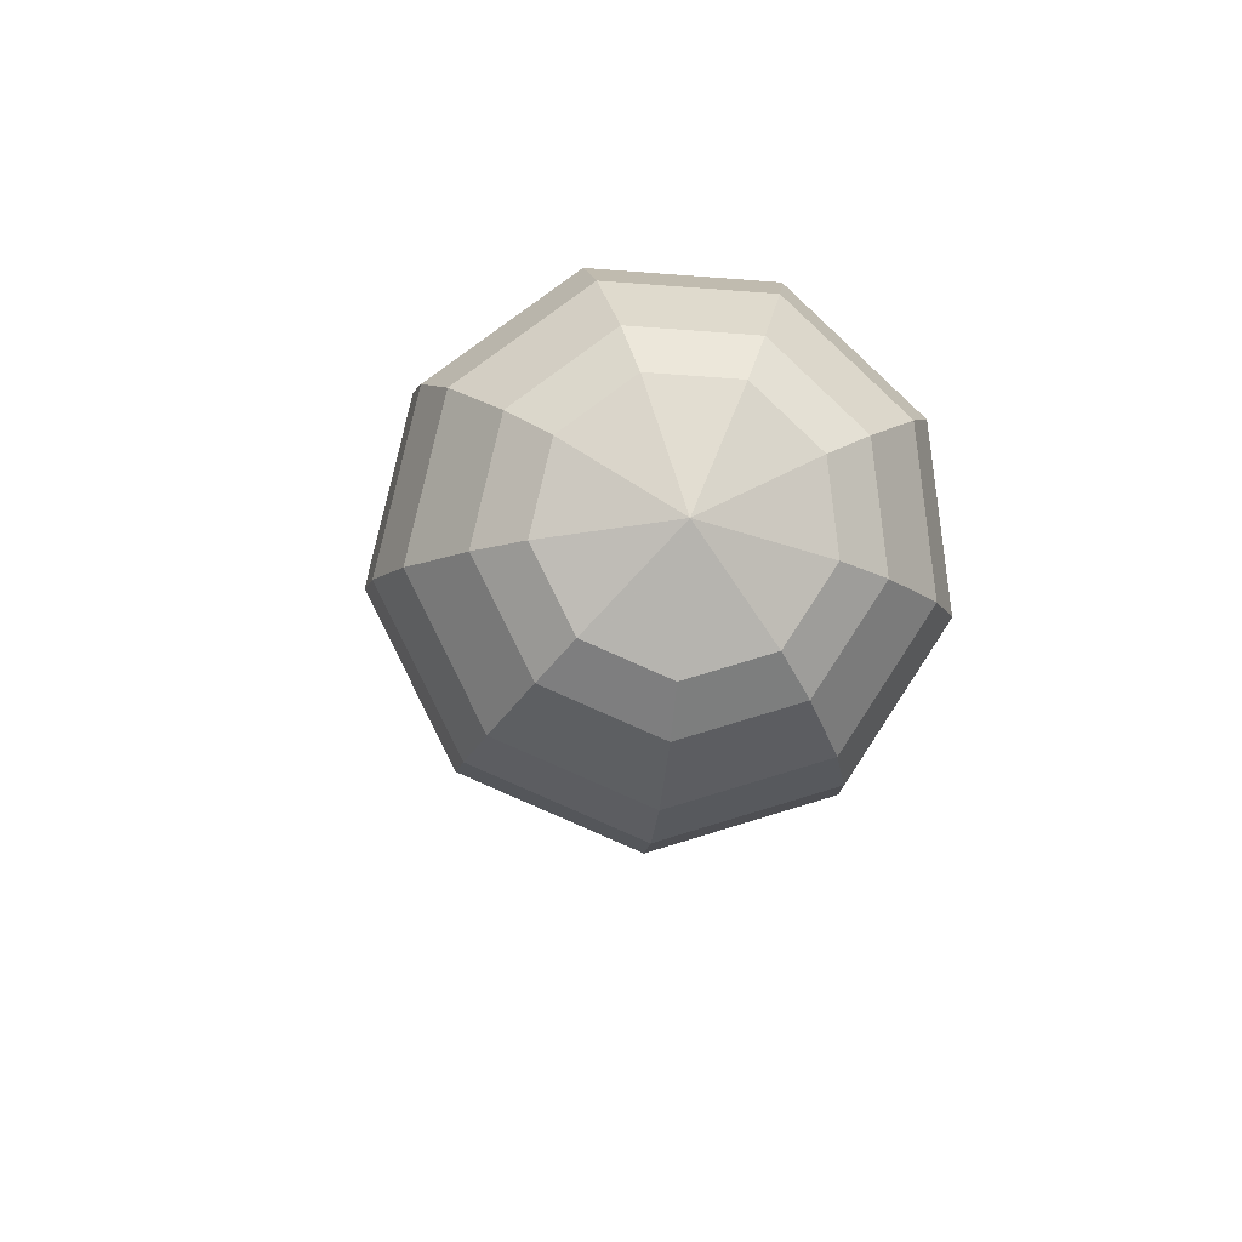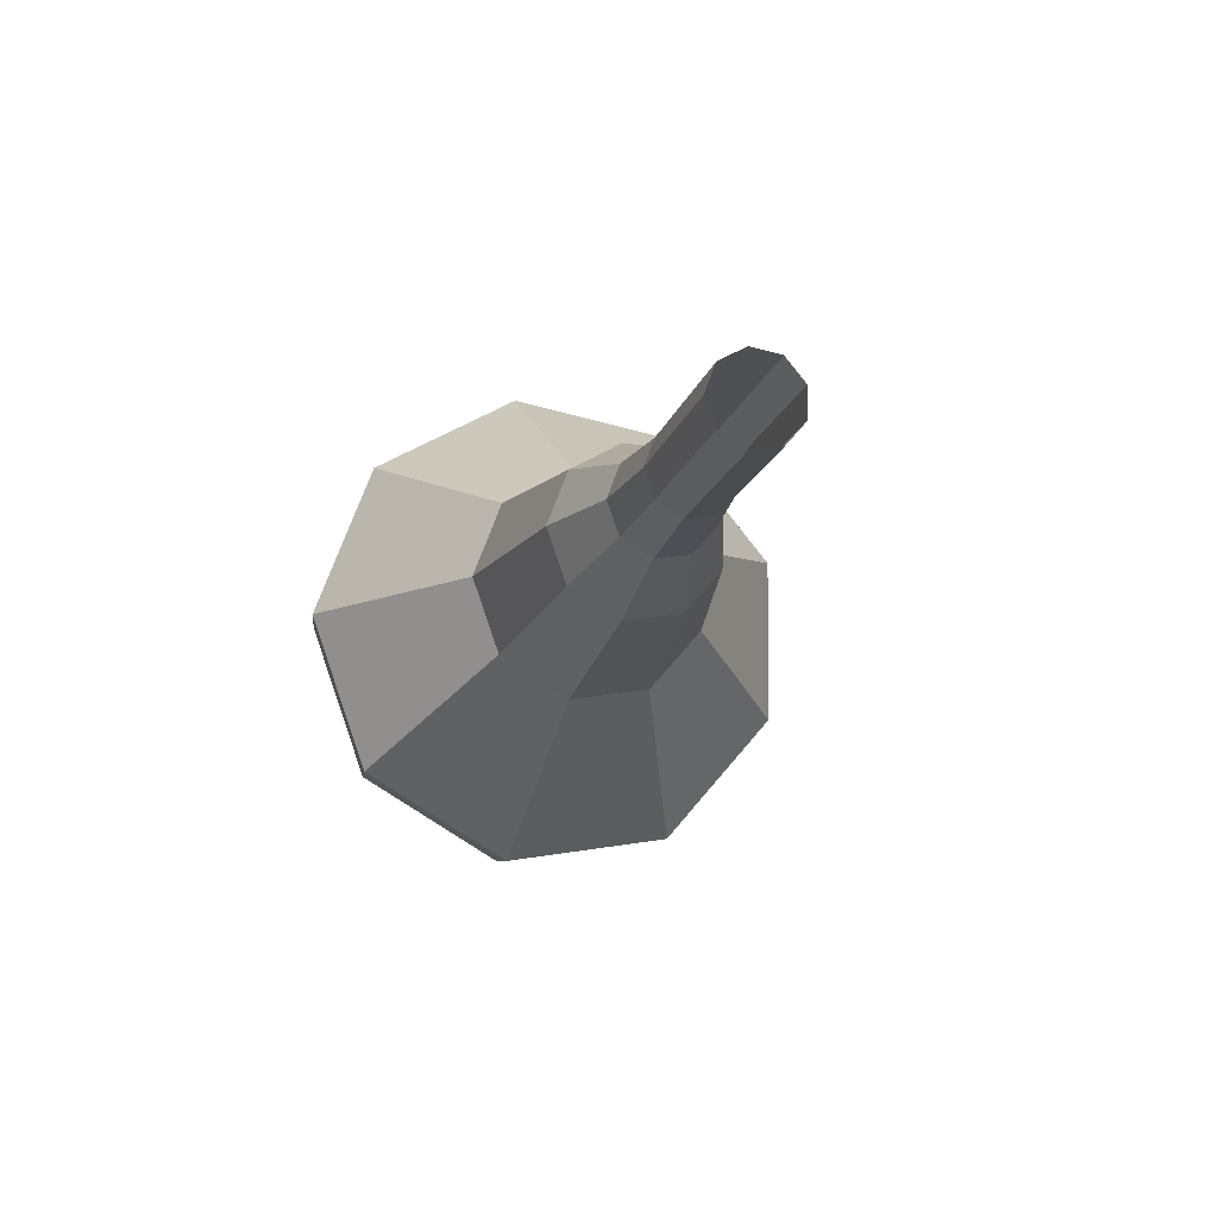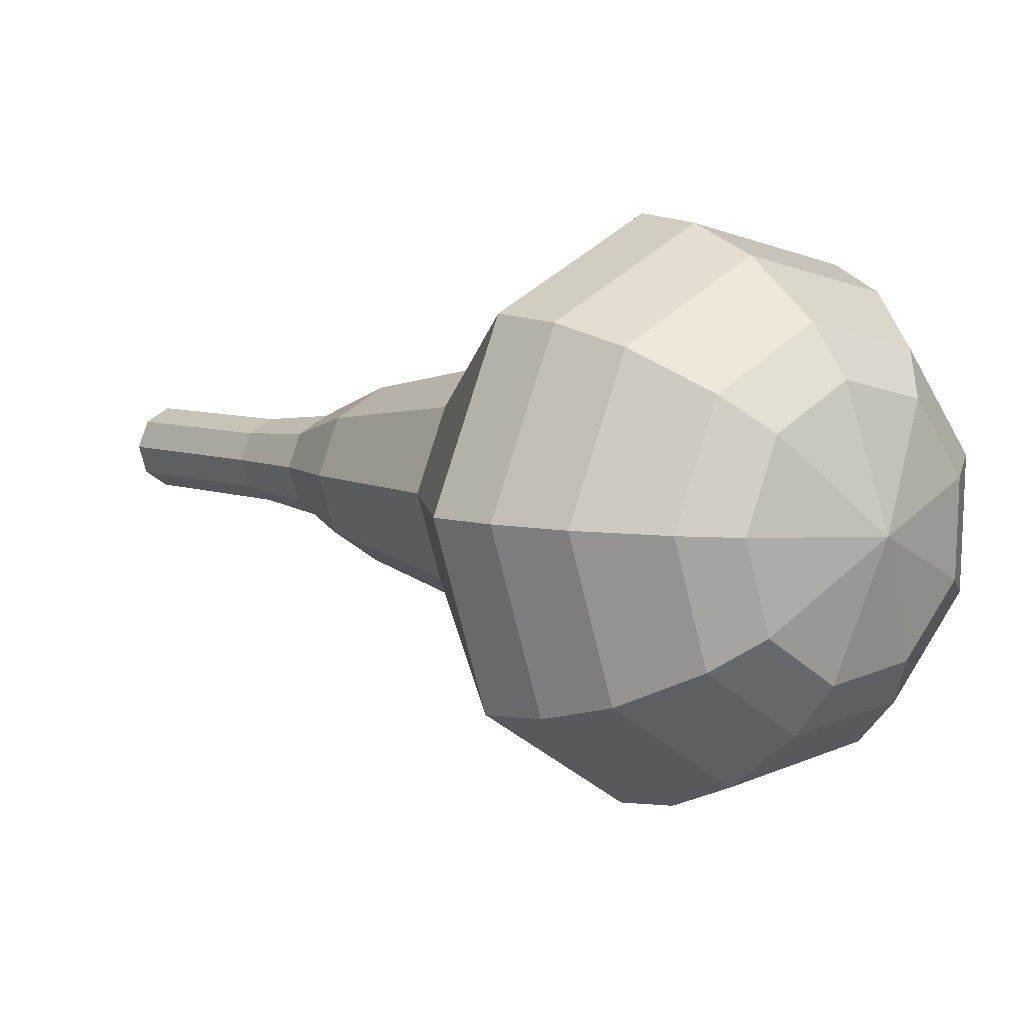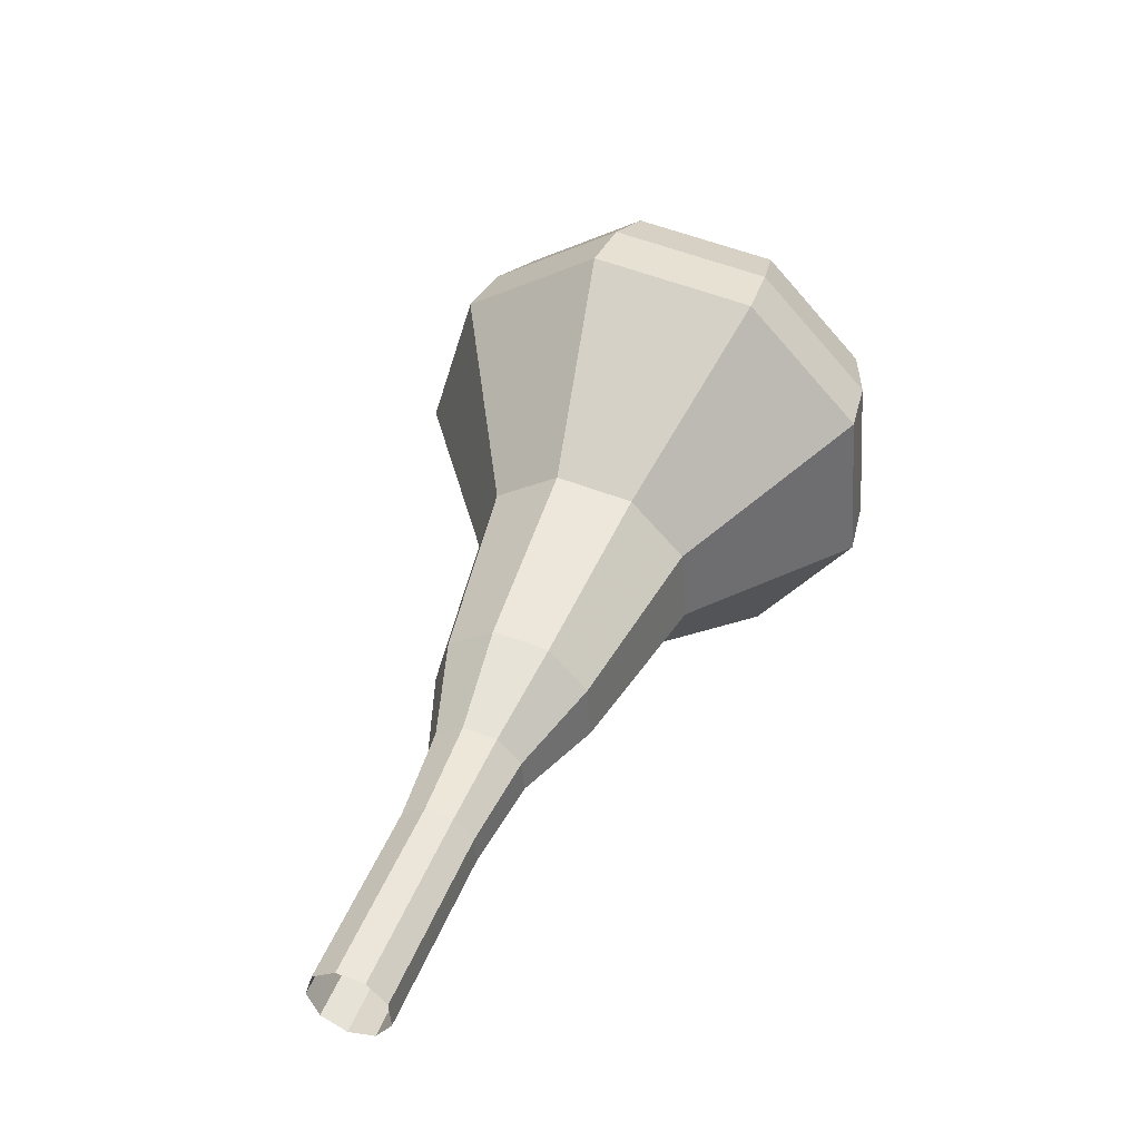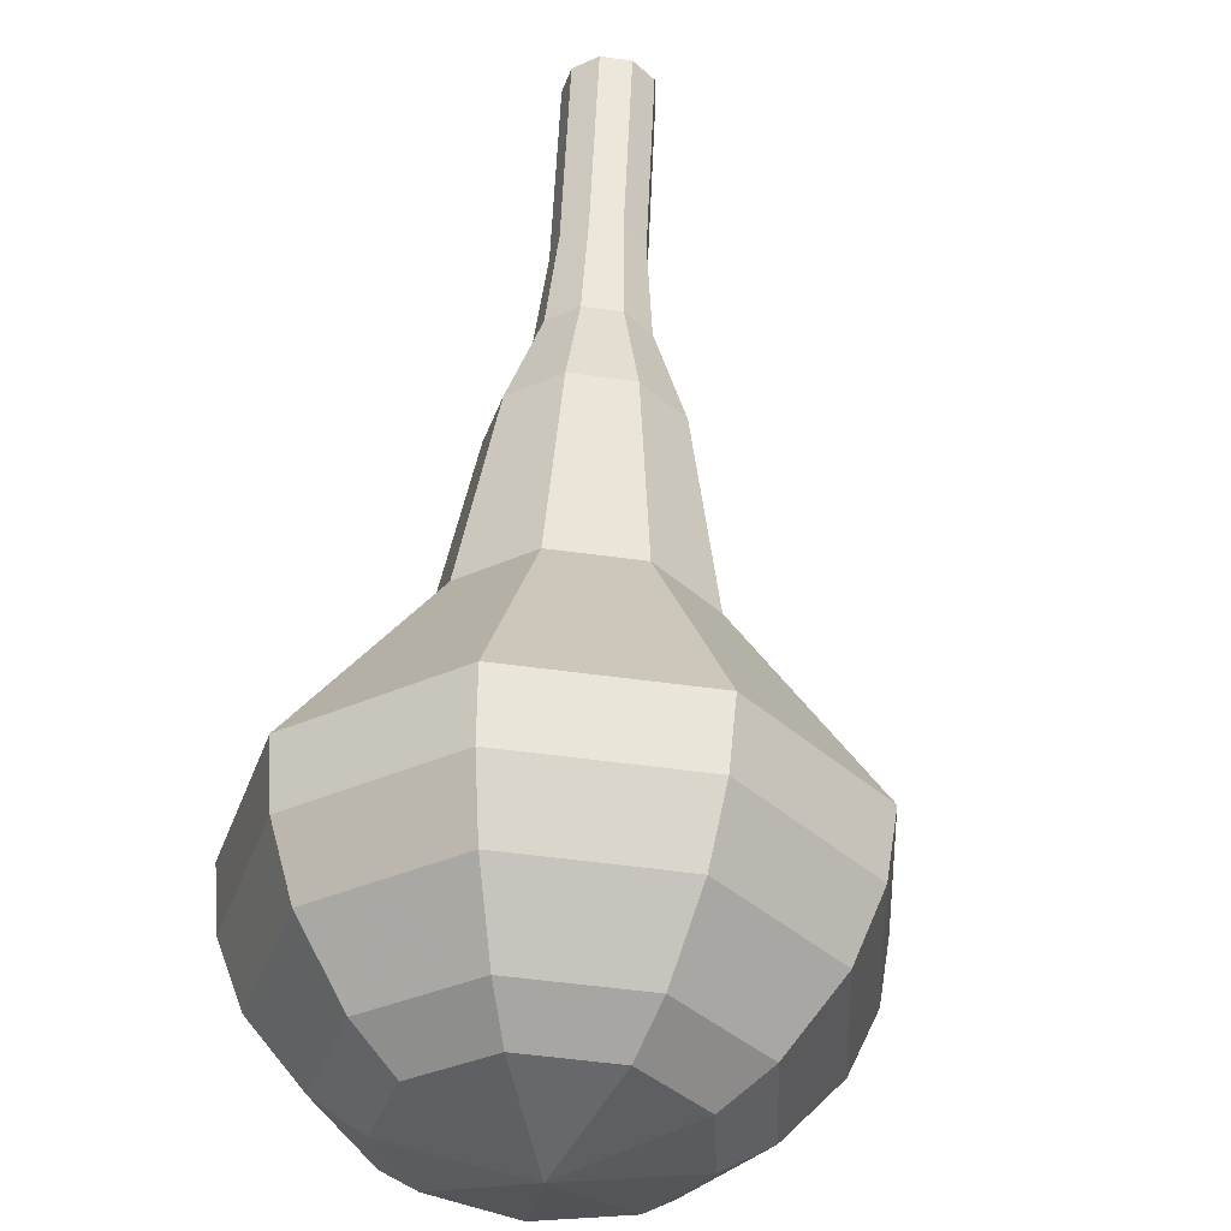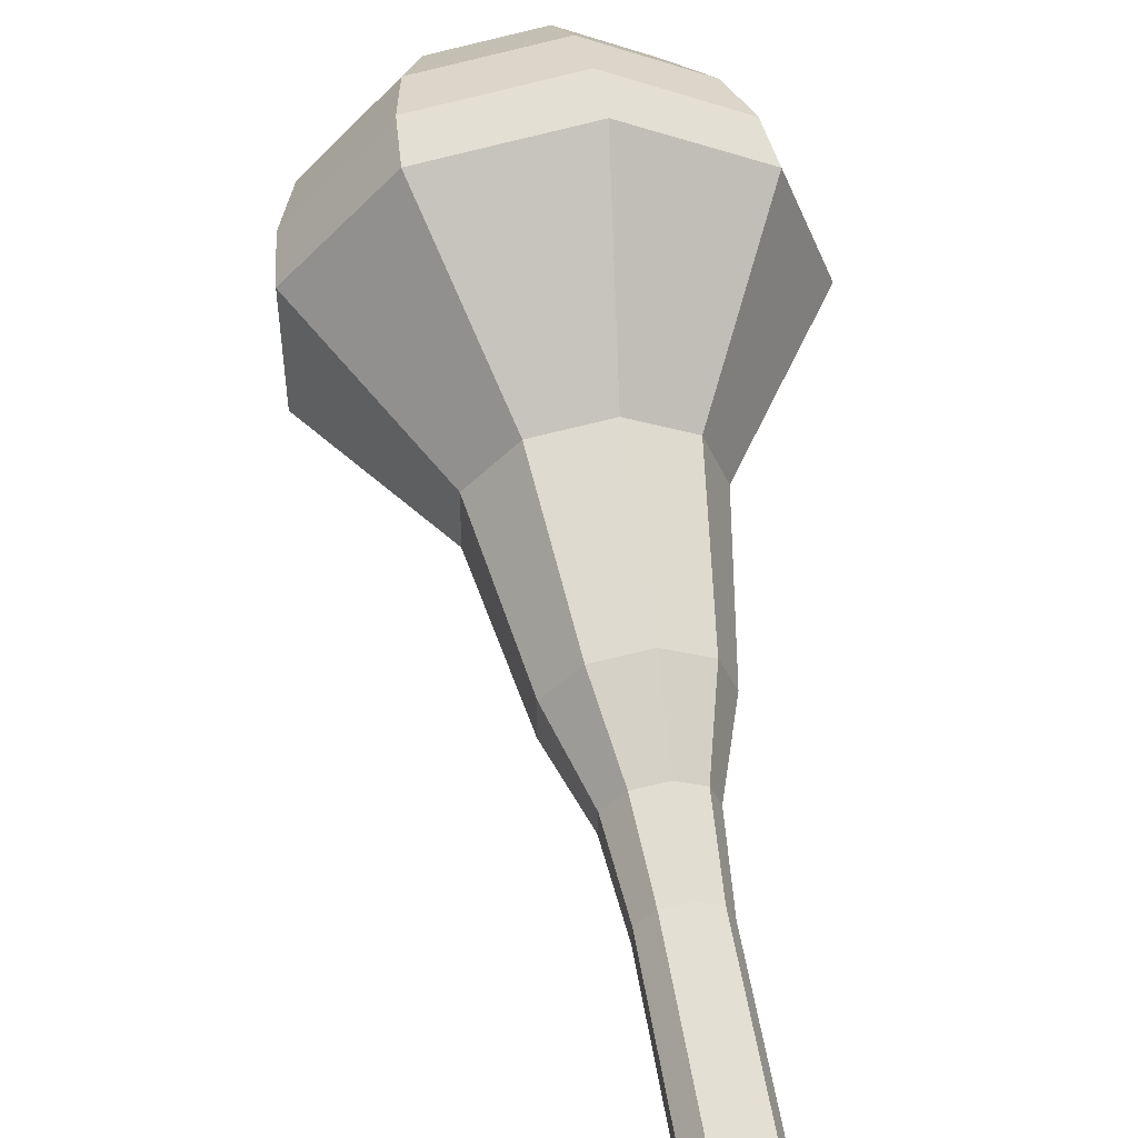
<metadata>
{"format":"obj","ext":"obj","renderer":"f3d","projection":"perspective","resolution":1024,"background":"white","views":[{"elev":52.9,"azim":72.4,"up":"+Z"},{"elev":-73.4,"azim":-123.6,"up":"+Z"},{"elev":-0.3,"azim":-7.1,"up":"+Y"},{"elev":-72.5,"azim":39.8,"up":"+Z"},{"elev":47.5,"azim":34.1,"up":"+Y"},{"elev":61.6,"azim":-158.0,"up":"+Y"}]}
</metadata>
<code>
g tube1
v 107.3 116.9 162.8
v 108 117.1 162.3
v 108.5 117.8 162.1
v 108.5 118.6 162.2
v 108 119.2 162.5
v 107.3 119.4 163
v 106.7 118.9 163.3
v 106.4 118.1 163.4
v 106.6 117.3 163.2
v 107.3 116.9 162.8
v 108.8 116.6 165.3
v 109.5 116.8 164.9
v 110 117.5 164.6
v 110 118.3 164.7
v 109.6 119 165.1
v 108.9 119.1 165.5
v 108.2 118.6 165.9
v 108 117.8 165.9
v 108.2 117 165.7
v 108.8 116.6 165.3
v 110.4 116.4 167.8
v 111.1 116.5 167.4
v 111.6 117.2 167.2
v 111.6 118.1 167.2
v 111.2 118.7 167.6
v 110.4 118.8 168
v 109.8 118.4 168.4
v 109.5 117.6 168.5
v 109.8 116.8 168.2
v 110.4 116.4 167.8
v 111.9 115.8 170.3
v 112.8 116 169.8
v 113.4 116.9 169.5
v 113.4 117.9 169.6
v 112.8 118.7 170.1
v 112 118.8 170.6
v 111.2 118.3 171
v 110.9 117.3 171.1
v 111.2 116.3 170.9
v 111.9 115.8 170.3
v 113.3 114.6 172.9
v 114.8 114.9 172
v 115.7 116.3 171.6
v 115.8 118 171.7
v 114.9 119.3 172.4
v 113.4 119.5 173.3
v 112.1 118.6 174
v 111.6 117 174.2
v 112.1 115.4 173.7
v 113.3 114.6 172.9
v 116.3 113.1 177.9
v 118.3 113.6 176.7
v 119.7 115.4 176.1
v 119.7 117.8 176.3
v 118.4 119.6 177.3
v 116.4 120 178.6
v 114.6 118.7 179.6
v 113.9 116.4 179.8
v 114.5 114.2 179.1
v 116.3 113.1 177.9
v 118.7 108.6 183
v 123.1 109.6 180.4
v 125.9 113.7 179.1
v 126.1 118.8 179.5
v 123.3 122.6 181.6
v 119 123.3 184.4
v 115.2 120.6 186.5
v 113.6 115.8 186.9
v 115 111 185.6
v 118.7 108.6 183
v 119.8 108.7 184.6
v 123.9 109.7 182.1
v 126.7 113.6 180.8
v 126.8 118.5 181.2
v 124.2 122.2 183.3
v 120.1 122.9 185.9
v 116.3 120.3 187.9
v 114.8 115.6 188.4
v 116.1 111 187.1
v 119.8 108.7 184.6
v 120.9 109.3 186.2
v 124.6 110.2 184
v 127.1 113.6 182.8
v 127.2 118.1 183.2
v 124.8 121.4 185
v 121.1 122 187.4
v 117.8 119.7 189.2
v 116.4 115.5 189.6
v 117.6 111.4 188.4
v 120.9 109.3 186.2
v 122.1 110.6 187.8
v 125 111.3 186.1
v 126.9 114 185.2
v 127 117.3 185.5
v 125.1 119.8 186.9
v 122.3 120.3 188.7
v 119.8 118.6 190
v 118.7 115.3 190.4
v 119.6 112.2 189.5
v 122.1 110.6 187.8
v 122.8 111.8 188.6
v 124.9 112.3 187.3
v 126.3 114.3 186.7
v 126.4 116.8 186.9
v 125.1 118.6 187.9
v 123 119 189.2
v 121.1 117.7 190.2
v 120.3 115.3 190.5
v 121 113 189.8
v 122.8 111.8 188.6
v 123.9 115.3 189.4
v 123.9 115.3 189.4
v 123.9 115.3 189.4
v 123.9 115.3 189.4
v 123.9 115.3 189.4
v 123.9 115.3 189.4
v 123.9 115.3 189.4
v 123.9 115.3 189.4
v 123.9 115.3 189.4
v 123.9 115.3 189.4
f 1 2 12
f 12 11 1
f 2 3 13
f 13 12 2
f 3 4 14
f 14 13 3
f 4 5 15
f 15 14 4
f 5 6 16
f 16 15 5
f 6 7 17
f 17 16 6
f 7 8 18
f 18 17 7
f 8 9 19
f 19 18 8
f 9 10 20
f 20 19 9
f 11 12 22
f 22 21 11
f 12 13 23
f 23 22 12
f 13 14 24
f 24 23 13
f 14 15 25
f 25 24 14
f 15 16 26
f 26 25 15
f 16 17 27
f 27 26 16
f 17 18 28
f 28 27 17
f 18 19 29
f 29 28 18
f 19 20 30
f 30 29 19
f 21 22 32
f 32 31 21
f 22 23 33
f 33 32 22
f 23 24 34
f 34 33 23
f 24 25 35
f 35 34 24
f 25 26 36
f 36 35 25
f 26 27 37
f 37 36 26
f 27 28 38
f 38 37 27
f 28 29 39
f 39 38 28
f 29 30 40
f 40 39 29
f 31 32 42
f 42 41 31
f 32 33 43
f 43 42 32
f 33 34 44
f 44 43 33
f 34 35 45
f 45 44 34
f 35 36 46
f 46 45 35
f 36 37 47
f 47 46 36
f 37 38 48
f 48 47 37
f 38 39 49
f 49 48 38
f 39 40 50
f 50 49 39
f 41 42 52
f 52 51 41
f 42 43 53
f 53 52 42
f 43 44 54
f 54 53 43
f 44 45 55
f 55 54 44
f 45 46 56
f 56 55 45
f 46 47 57
f 57 56 46
f 47 48 58
f 58 57 47
f 48 49 59
f 59 58 48
f 49 50 60
f 60 59 49
f 51 52 62
f 62 61 51
f 52 53 63
f 63 62 52
f 53 54 64
f 64 63 53
f 54 55 65
f 65 64 54
f 55 56 66
f 66 65 55
f 56 57 67
f 67 66 56
f 57 58 68
f 68 67 57
f 58 59 69
f 69 68 58
f 59 60 70
f 70 69 59
f 61 62 72
f 72 71 61
f 62 63 73
f 73 72 62
f 63 64 74
f 74 73 63
f 64 65 75
f 75 74 64
f 65 66 76
f 76 75 65
f 66 67 77
f 77 76 66
f 67 68 78
f 78 77 67
f 68 69 79
f 79 78 68
f 69 70 80
f 80 79 69
f 71 72 82
f 82 81 71
f 72 73 83
f 83 82 72
f 73 74 84
f 84 83 73
f 74 75 85
f 85 84 74
f 75 76 86
f 86 85 75
f 76 77 87
f 87 86 76
f 77 78 88
f 88 87 77
f 78 79 89
f 89 88 78
f 79 80 90
f 90 89 79
f 81 82 92
f 92 91 81
f 82 83 93
f 93 92 82
f 83 84 94
f 94 93 83
f 84 85 95
f 95 94 84
f 85 86 96
f 96 95 85
f 86 87 97
f 97 96 86
f 87 88 98
f 98 97 87
f 88 89 99
f 99 98 88
f 89 90 100
f 100 99 89
f 91 92 102
f 102 101 91
f 92 93 103
f 103 102 92
f 93 94 104
f 104 103 93
f 94 95 105
f 105 104 94
f 95 96 106
f 106 105 95
f 96 97 107
f 107 106 96
f 97 98 108
f 108 107 97
f 98 99 109
f 109 108 98
f 99 100 110
f 110 109 99
f 101 102 112
f 112 111 101
f 102 103 113
f 113 112 102
f 103 104 114
f 114 113 103
f 104 105 115
f 115 114 104
f 105 106 116
f 116 115 105
f 106 107 117
f 117 116 106
f 107 108 118
f 118 117 107
f 108 109 119
f 119 118 108
f 109 110 120
f 120 119 109
g

</code>
